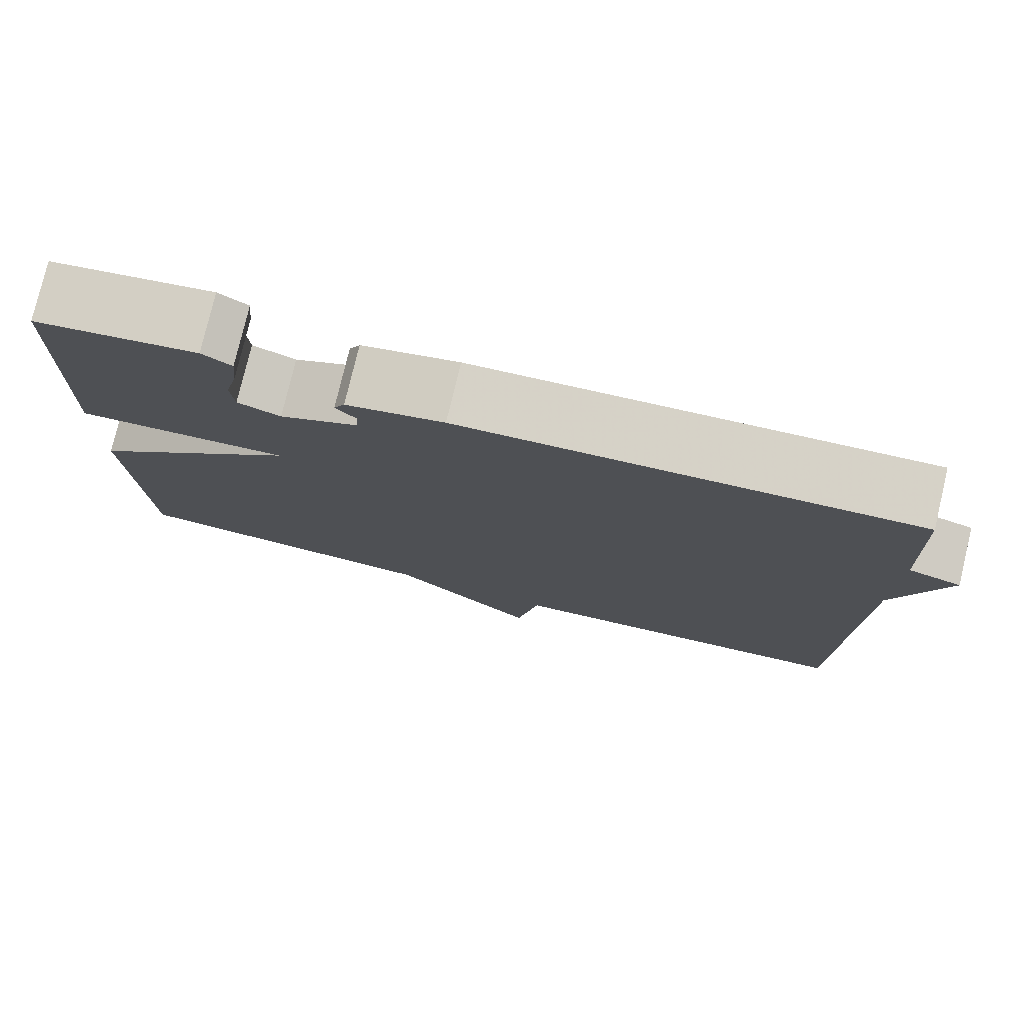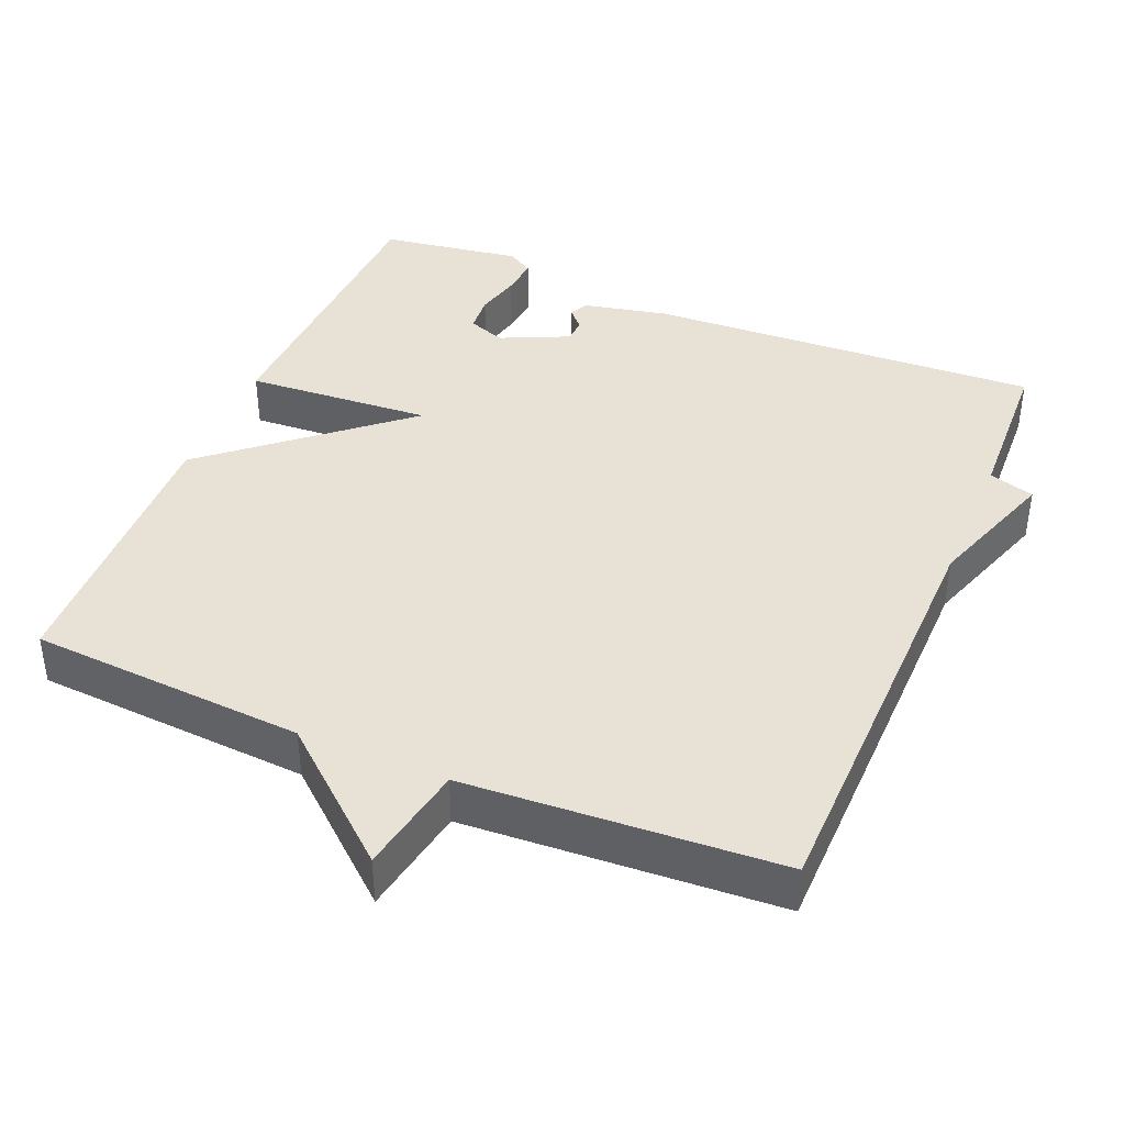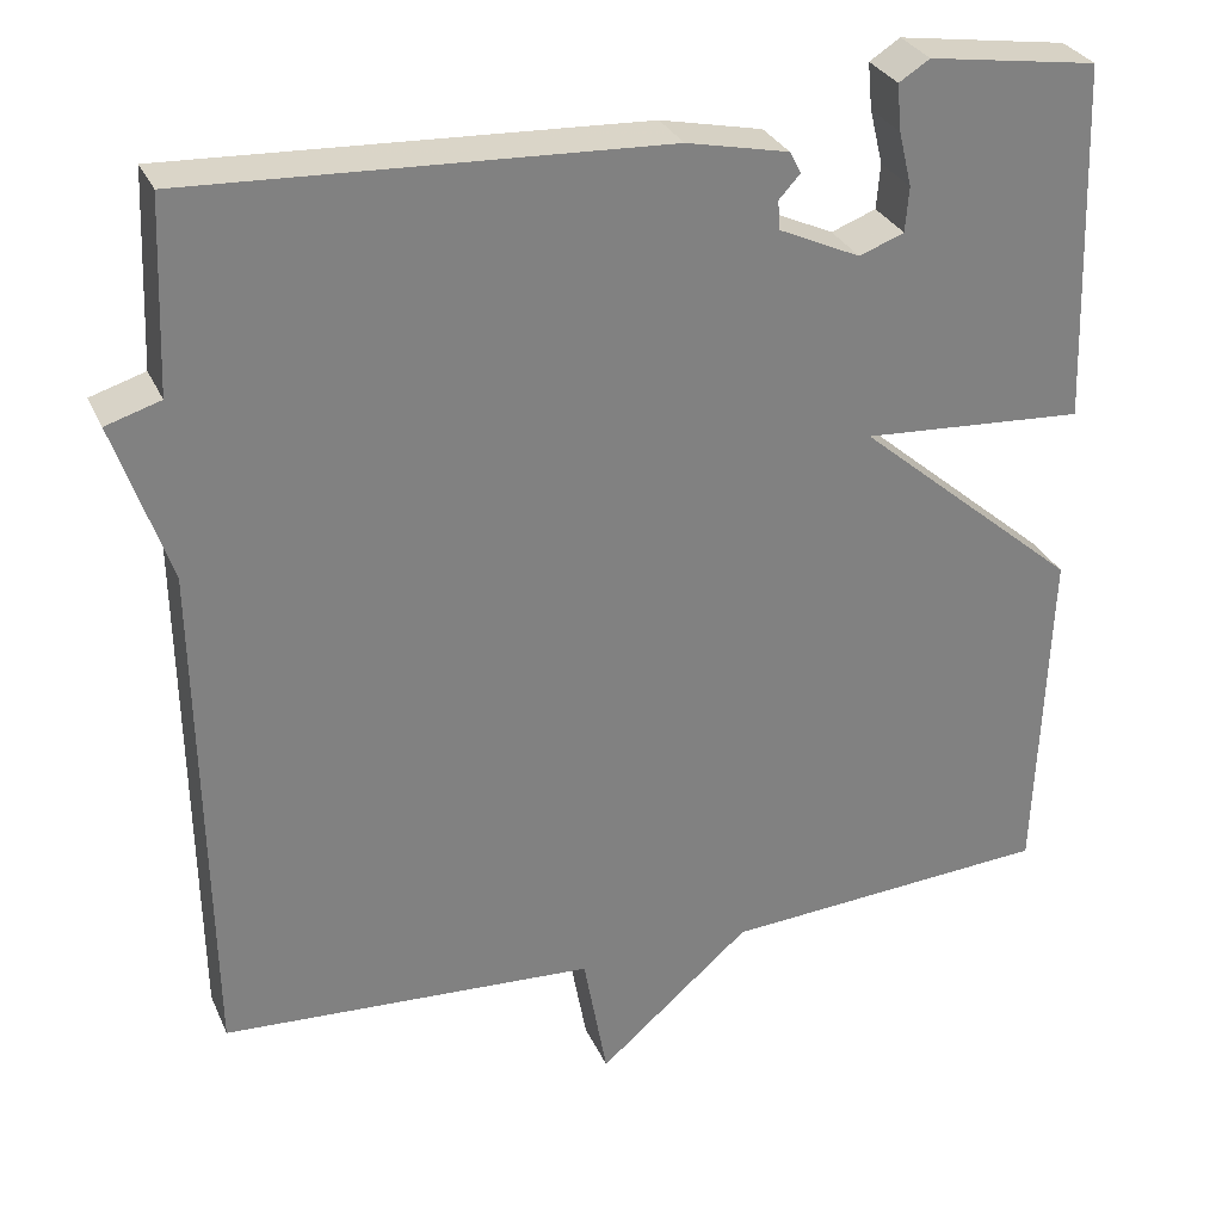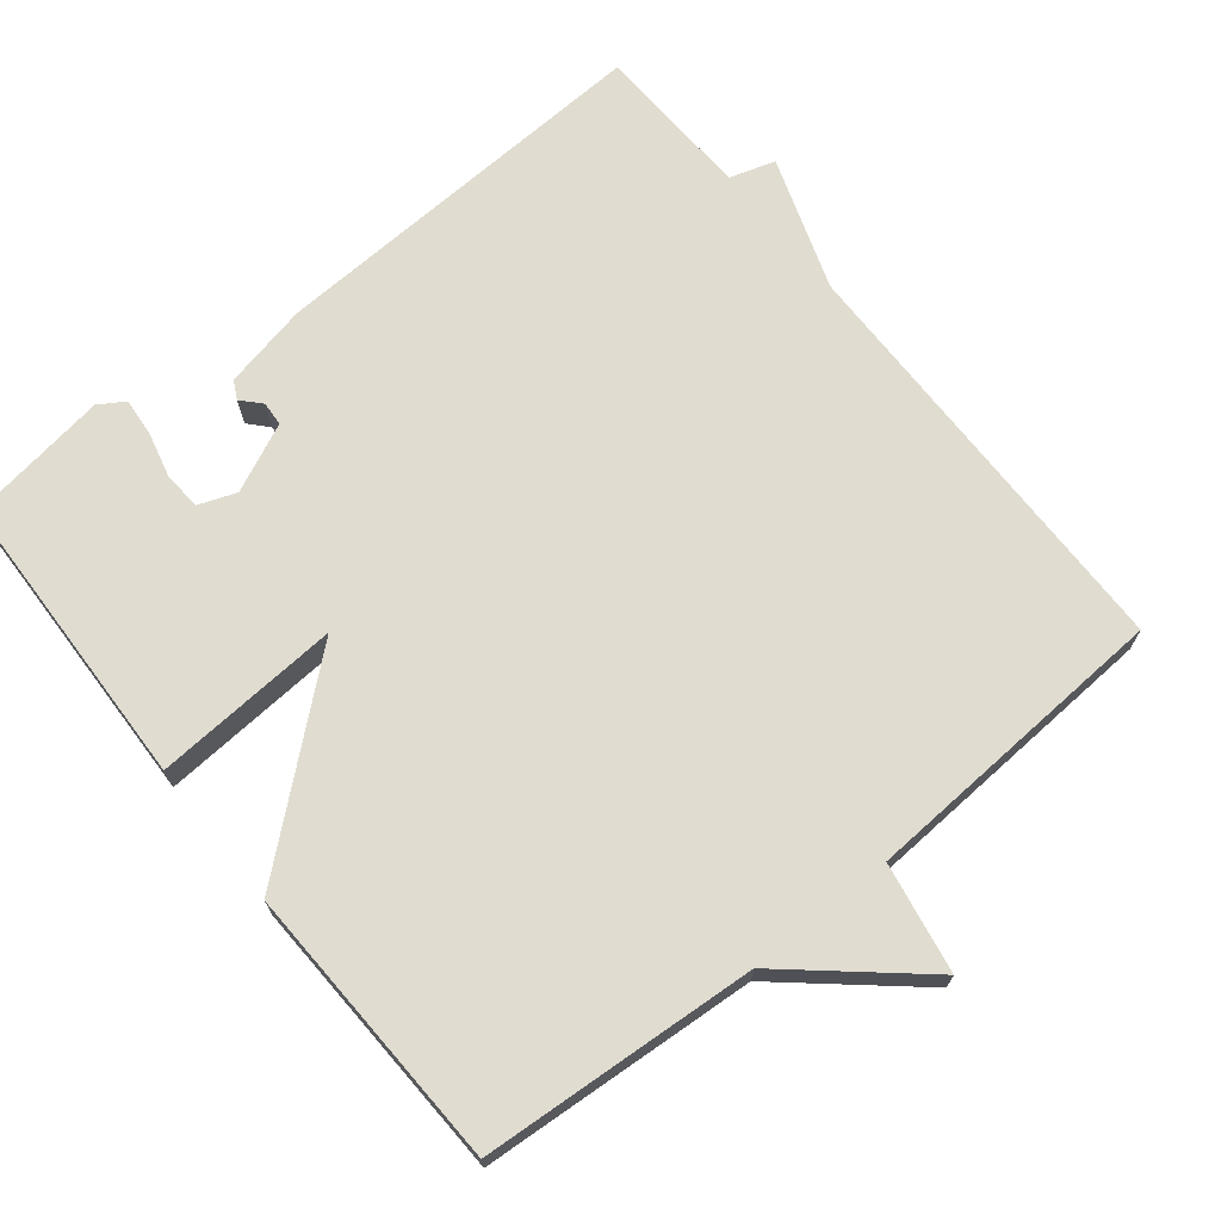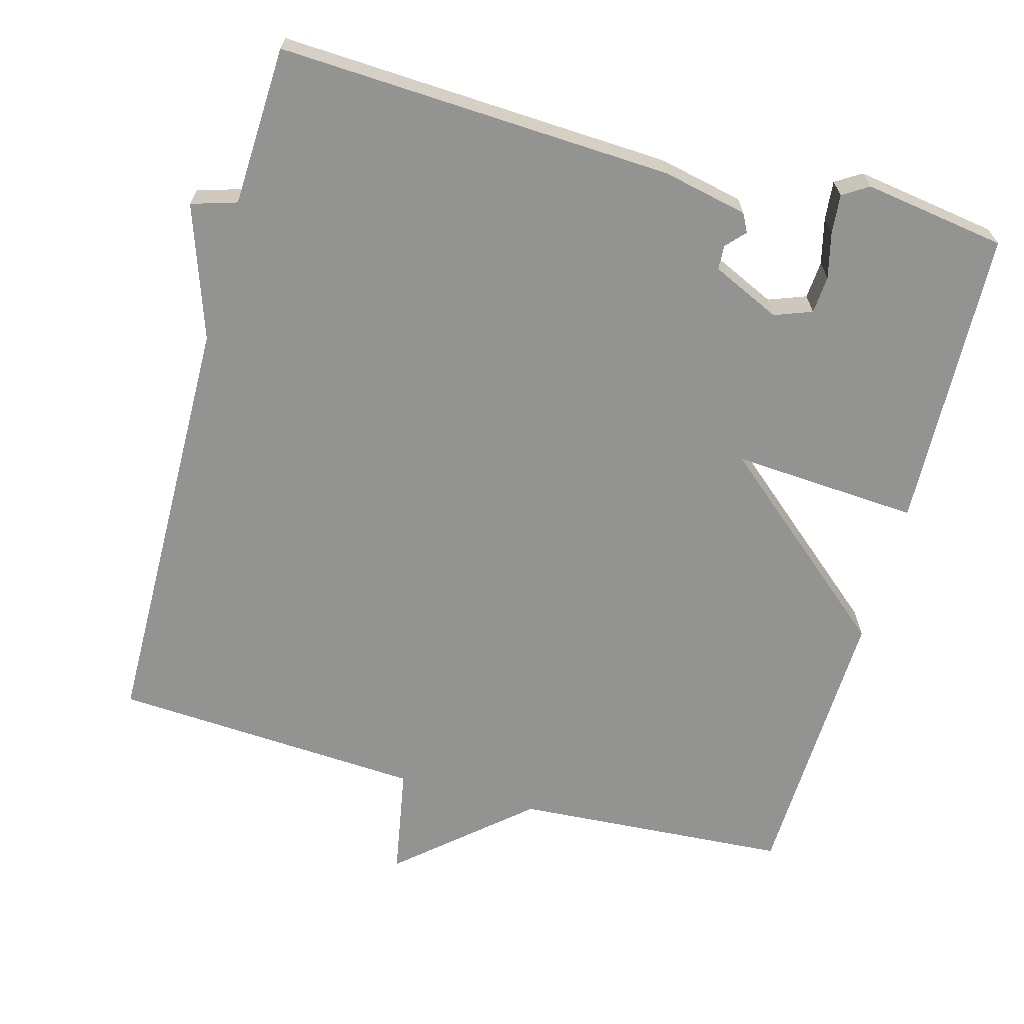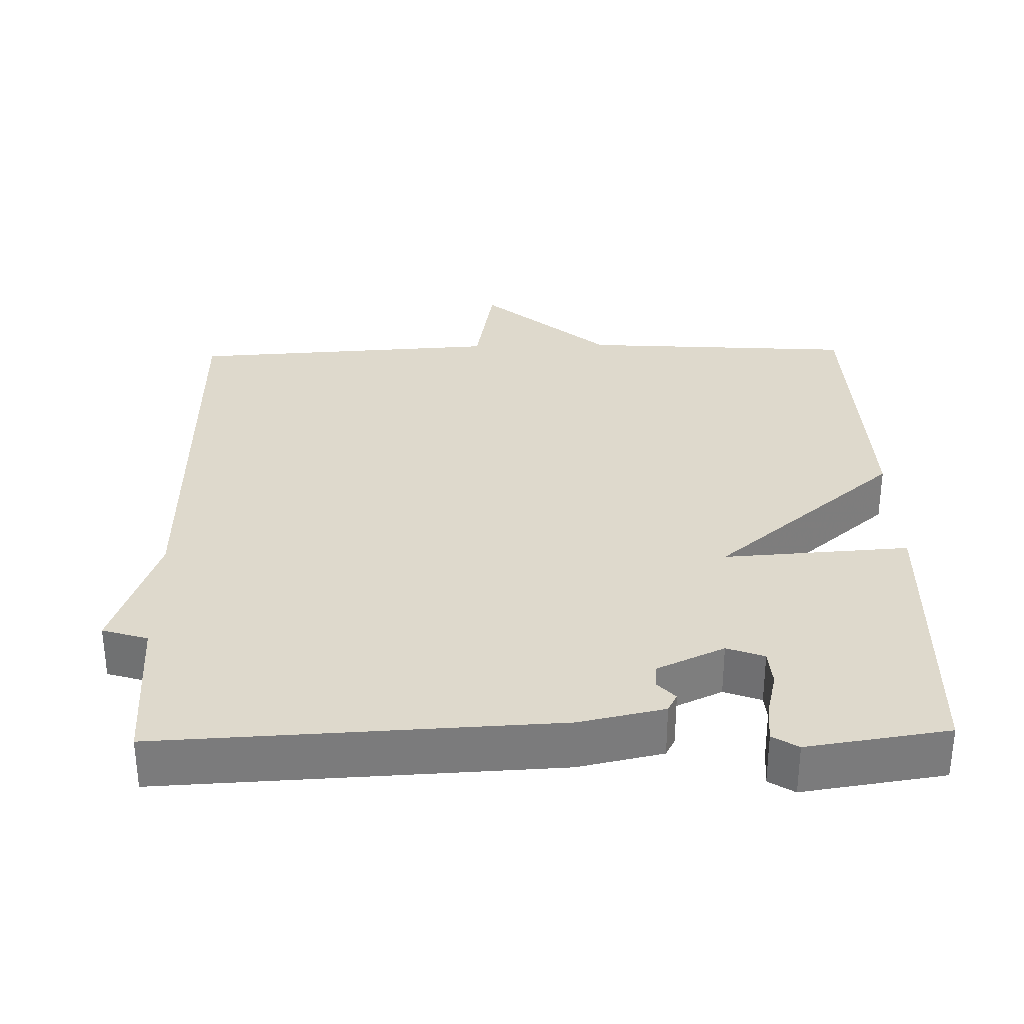
<metadata>
{"format":"obj","ext":"obj","renderer":"f3d","projection":"perspective","resolution":1024,"background":"white","views":[{"elev":77.8,"azim":-166.6,"up":"+Z"},{"elev":40.2,"azim":-157.2,"up":"+Y"},{"elev":30.0,"azim":-20.8,"up":"+Z"},{"elev":69.7,"azim":141.2,"up":"+Y"},{"elev":-66.7,"azim":-15.3,"up":"+Y"},{"elev":31.9,"azim":-1.3,"up":"+Y"}]}
</metadata>
<code>
v -0.5 0.07 0.5
v 0.037 0.07 0.474
v 0.153 0.07 0.449
v 0.166 0.07 0.424
v 0.142 0.07 0.398
v 0.144 0.07 0.365
v 0.237 0.07 0.322
v 0.288 0.07 0.341
v 0.292 0.07 0.392
v 0.277 0.07 0.454
v 0.272 0.07 0.507
v 0.307 0.07 0.529
v 0.5 0.07 0.5
v 0.514 0.07 0.09
v 0.26 0.07 0.107
v 0.514 0.07 -0.11
v 0.5 0.07 -0.5
v 0.125 0.07 -0.525
v -0.048 0.07 -0.674
v -0.075 0.07 -0.525
v -0.5 0.07 -0.5
v -0.509 0.07 0.083
v -0.571 0.07 0.264
v -0.509 0.07 0.283
v -0.5 0 0.5
v 0.037 0 0.474
v 0.153 0 0.449
v 0.166 0 0.424
v 0.142 0 0.398
v 0.144 0 0.365
v 0.237 0 0.322
v 0.288 0 0.341
v 0.292 0 0.392
v 0.277 0 0.454
v 0.272 0 0.507
v 0.307 0 0.529
v 0.5 0 0.5
v 0.514 0 0.09
v 0.26 0 0.107
v 0.514 0 -0.11
v 0.5 0 -0.5
v 0.125 0 -0.525
v -0.048 0 -0.674
v -0.075 0 -0.525
v -0.5 0 -0.5
v -0.509 0 0.083
v -0.571 0 0.264
v -0.509 0 0.283
f 22 23 24
f 1 2 3
f 24 1 3
f 22 24 3
f 21 22 3
f 20 21 3
f 18 19 20
f 17 18 20
f 16 17 20
f 15 16 20
f 13 14 15
f 11 12 13
f 10 11 13
f 9 10 13
f 8 9 13
f 8 13 15
f 7 8 15 20
f 3 4 5
f 20 3 5
f 20 5 6
f 6 7 20
f 48 47 46
f 27 26 25
f 27 25 48
f 27 48 46
f 27 46 45
f 27 45 44
f 44 43 42
f 44 42 41
f 44 41 40
f 44 40 39
f 39 38 37
f 37 36 35
f 37 35 34
f 37 34 33
f 37 33 32
f 39 37 32
f 44 39 32 31
f 29 28 27
f 29 27 44
f 30 29 44
f 44 31 30
f 1 25 26 2
f 2 26 27 3
f 3 27 28 4
f 4 28 29 5
f 5 29 30 6
f 6 30 31 7
f 7 31 32 8
f 8 32 33 9
f 9 33 34 10
f 10 34 35 11
f 11 35 36 12
f 12 36 37 13
f 13 37 38 14
f 14 38 39 15
f 15 39 40 16
f 16 40 41 17
f 17 41 42 18
f 18 42 43 19
f 19 43 44 20
f 20 44 45 21
f 21 45 46 22
f 22 46 47 23
f 23 47 48 24
f 24 48 25 1

</code>
